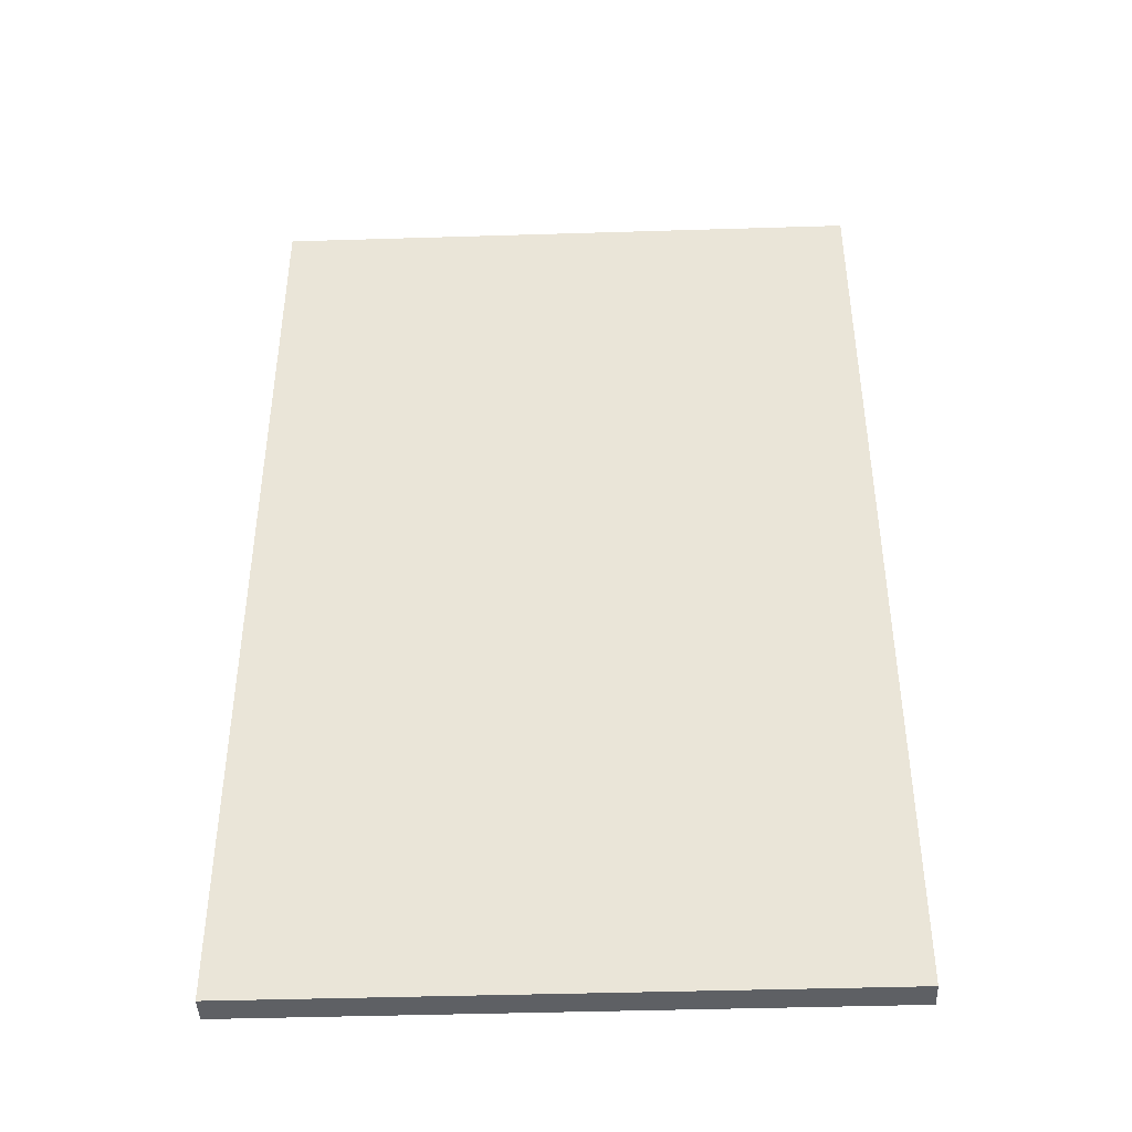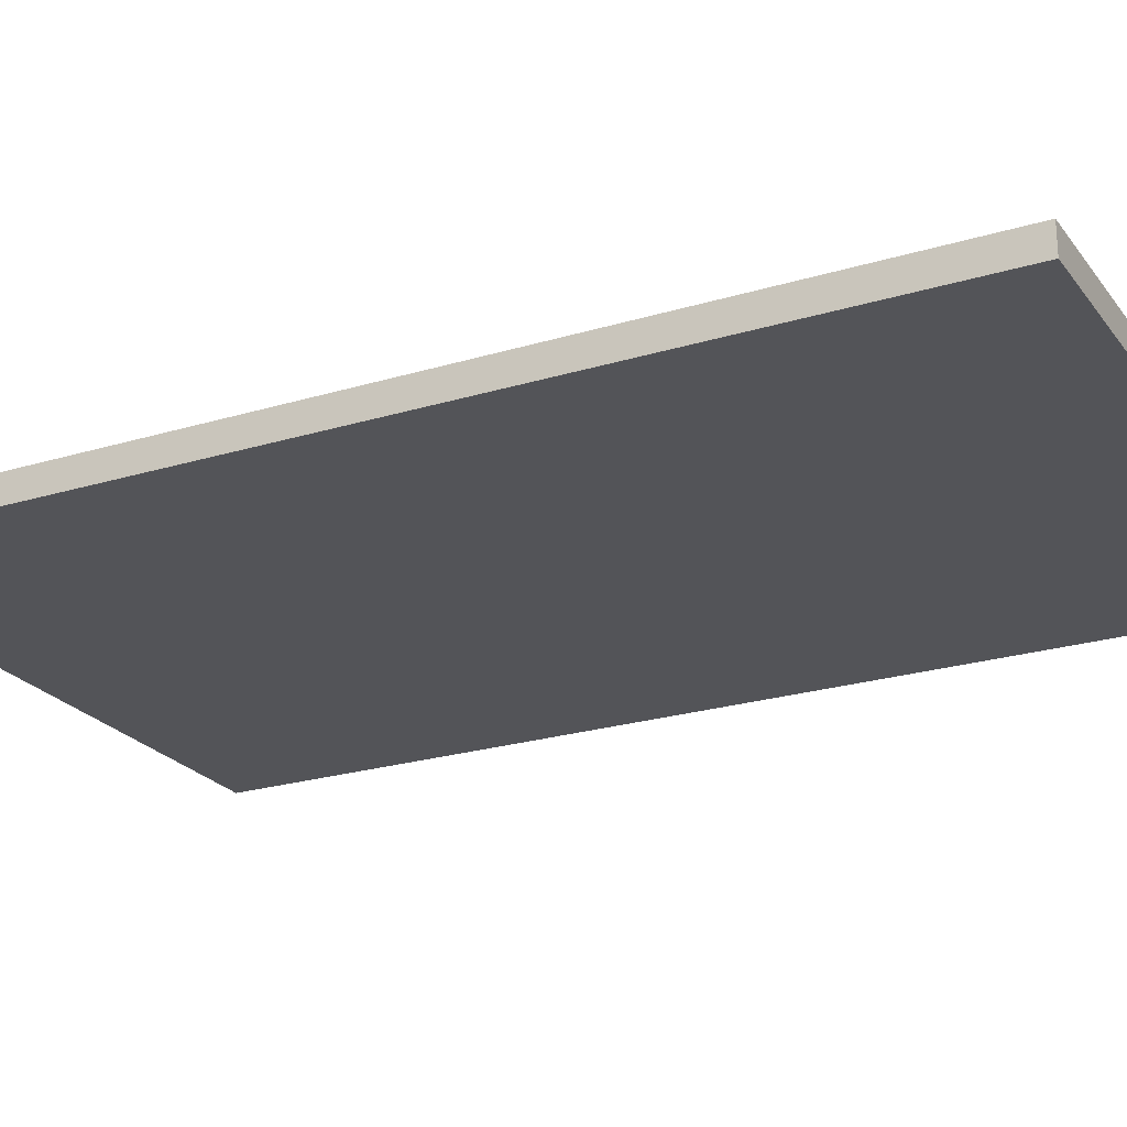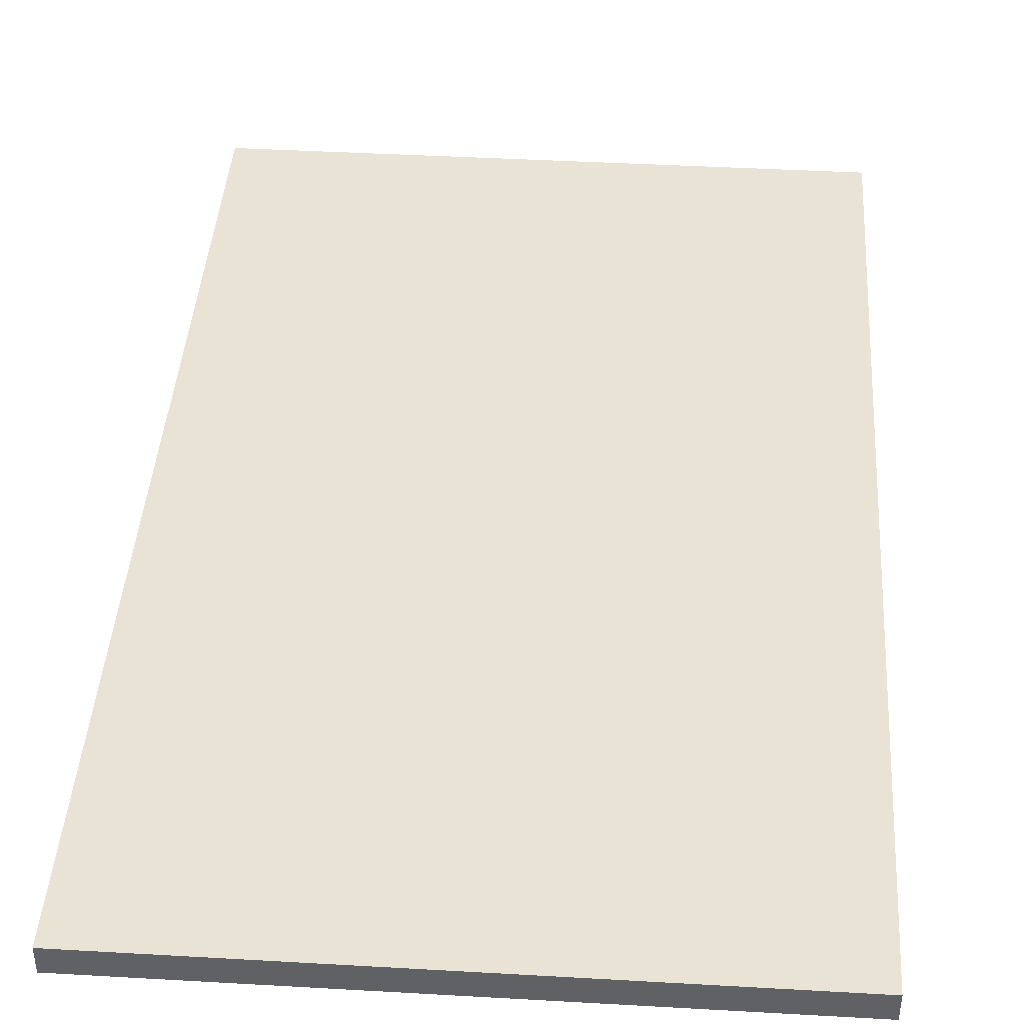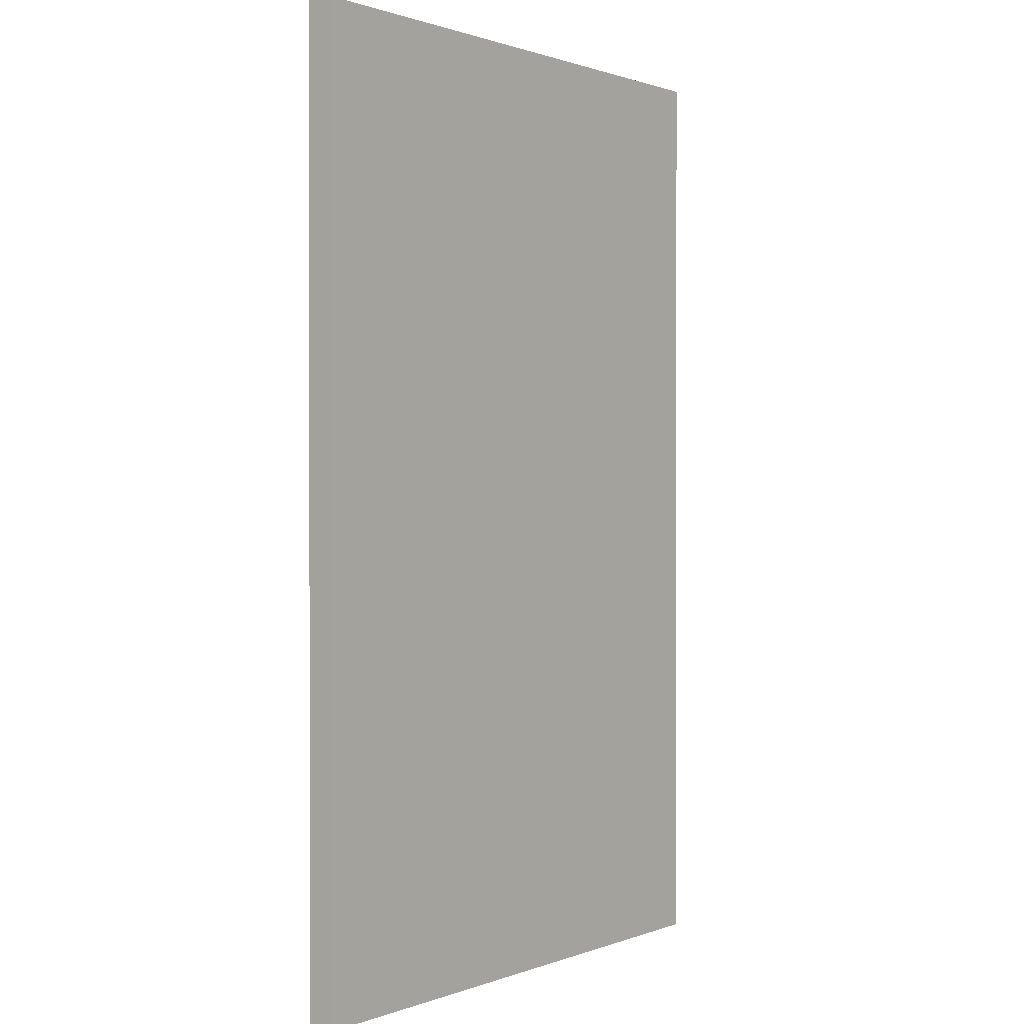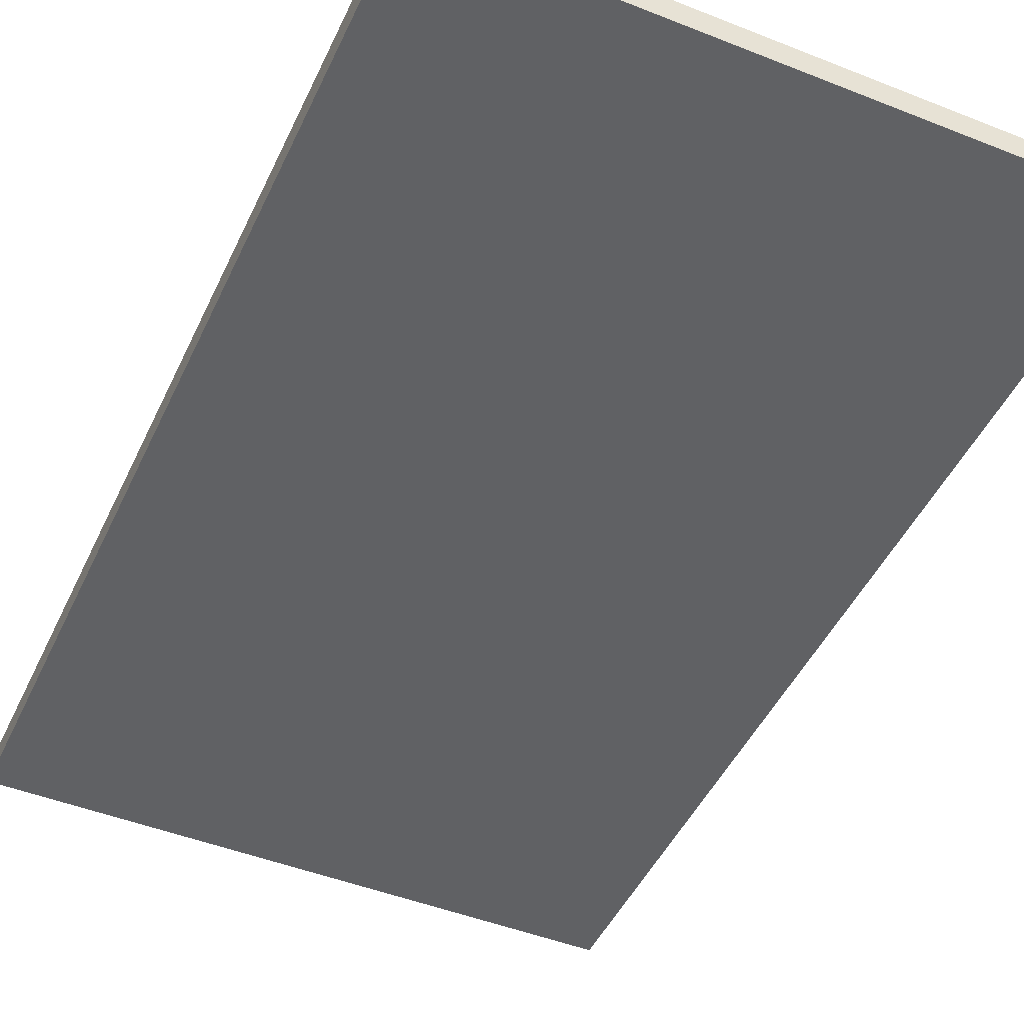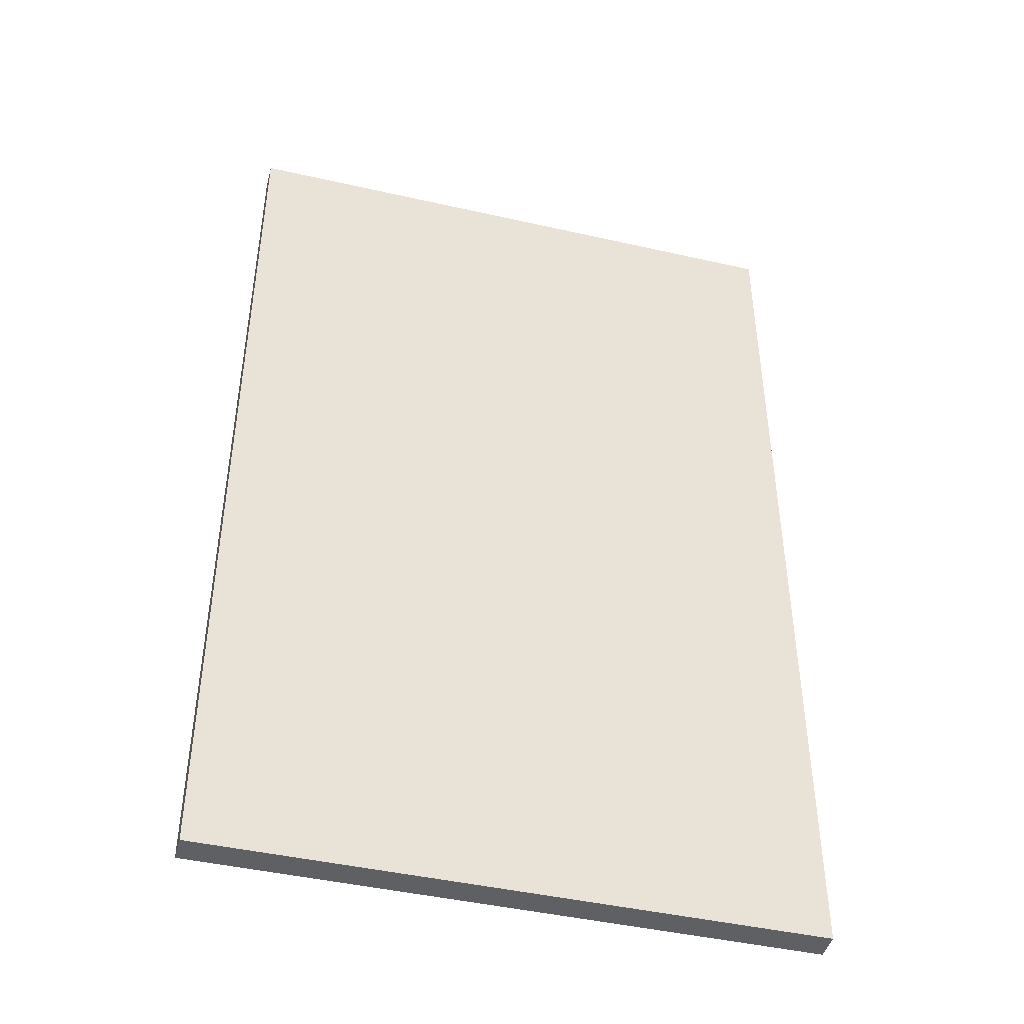
<metadata>
{"format":"obj","ext":"obj","renderer":"f3d","projection":"perspective","resolution":1024,"background":"white","views":[{"elev":-43.1,"azim":2.1,"up":"+Y"},{"elev":-23.4,"azim":117.2,"up":"+Z"},{"elev":42.3,"azim":-176.1,"up":"+Z"},{"elev":0.8,"azim":-53.0,"up":"+Y"},{"elev":-47.0,"azim":155.8,"up":"+Z"},{"elev":-44.6,"azim":-14.8,"up":"+Y"}]}
</metadata>
<code>
o Cube
v 0.578 -1 -0.000591
v 0.578 -1 0.04907
v -0.5143 -1 0.04907
v -0.5143 -1 -0.000591
v 0.578 0.7676 -0.000591
v 0.578 0.7676 0.04907
v -0.5143 0.7676 0.04907
v -0.5143 0.7676 -0.000591
f 1 2 4
f 5 8 6
f 1 5 6
f 2 6 3
f 3 7 8
f 5 1 8
f 2 3 4
f 8 7 6
f 2 1 6
f 6 7 3
f 4 3 8
f 1 4 8

</code>
